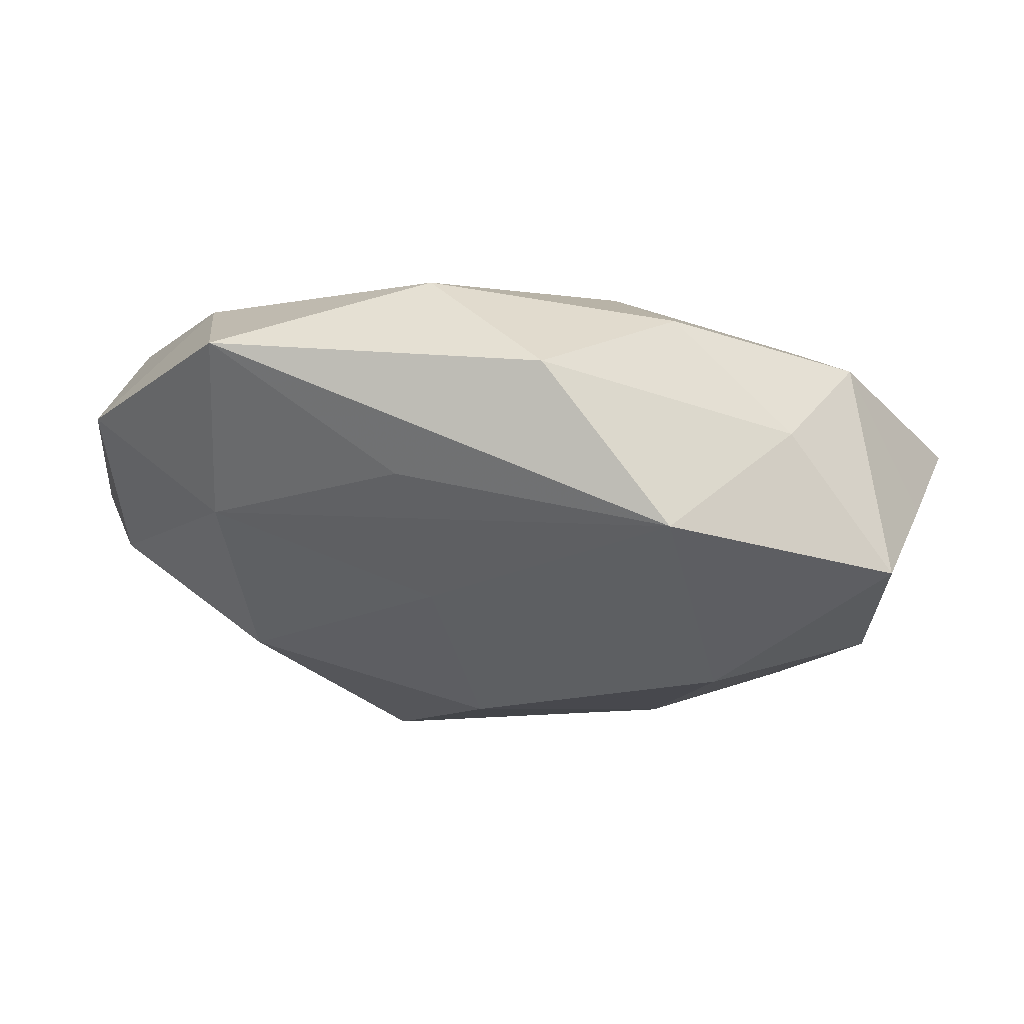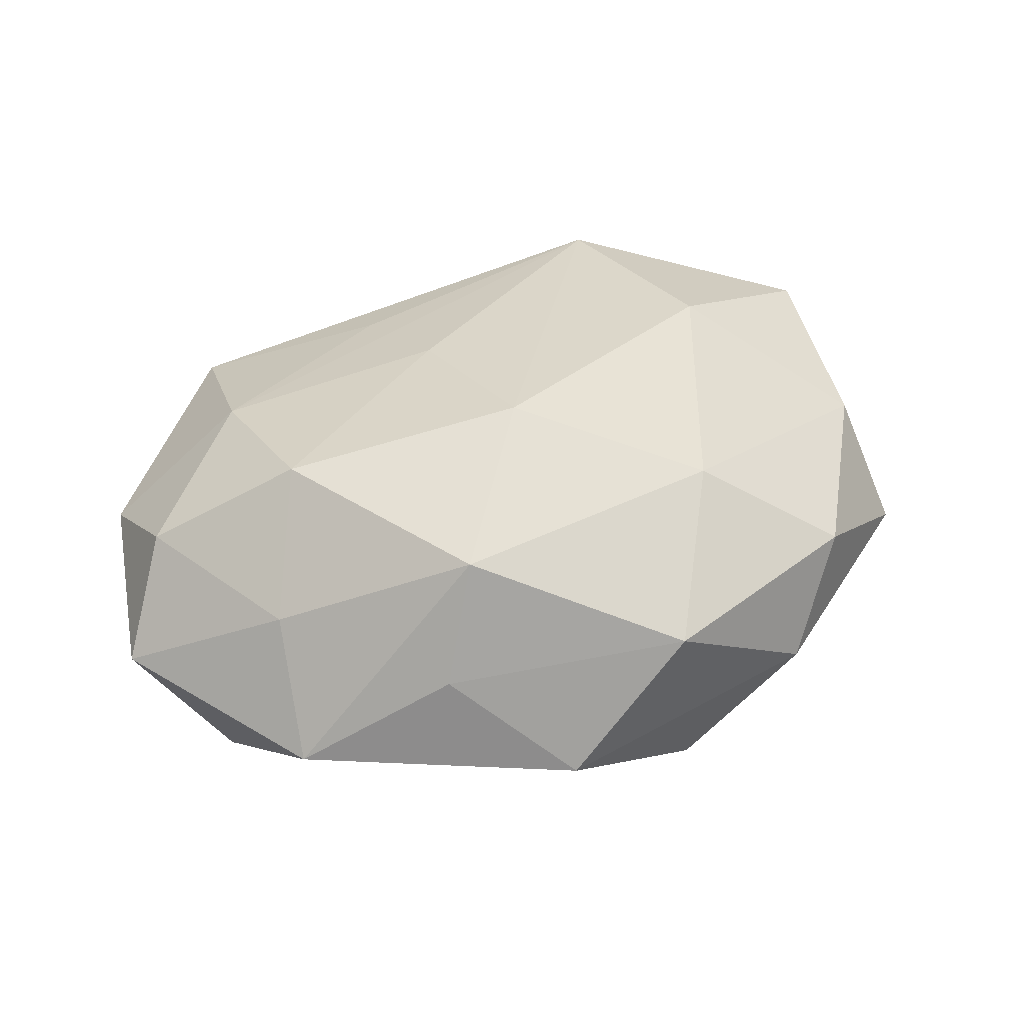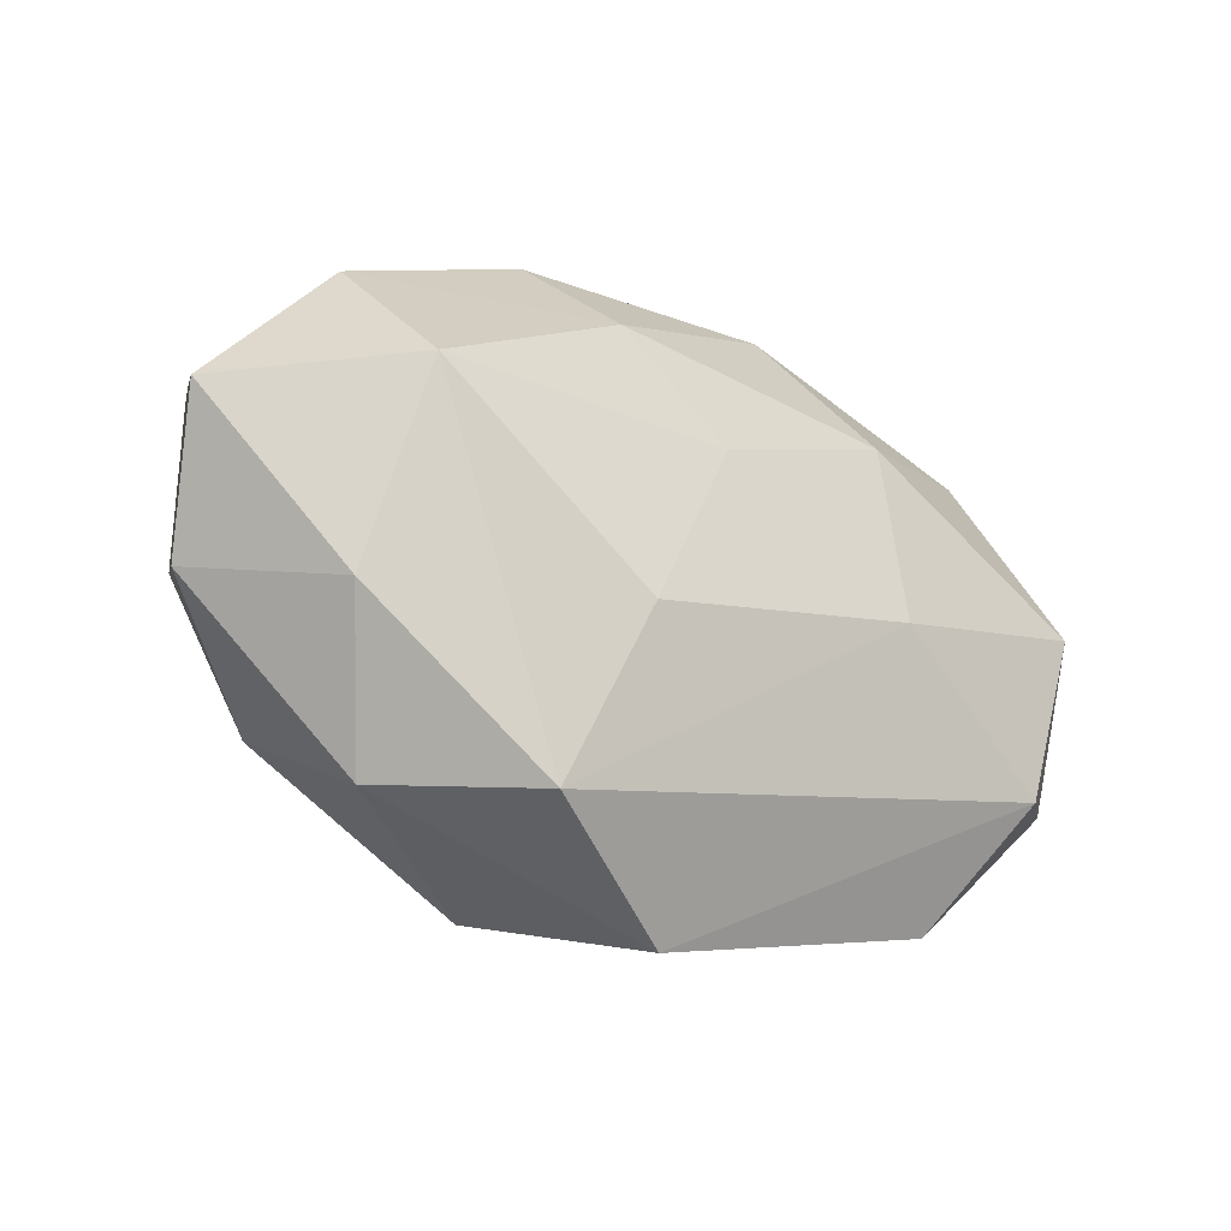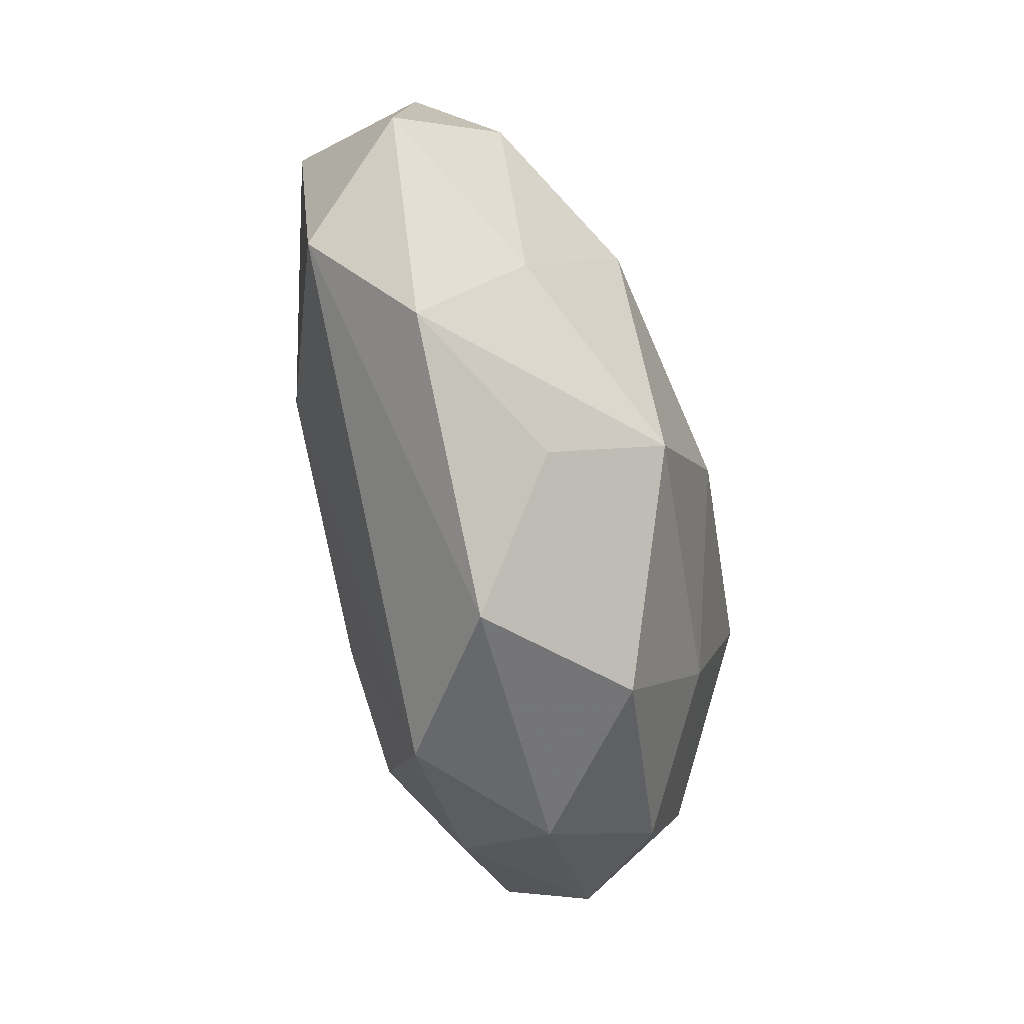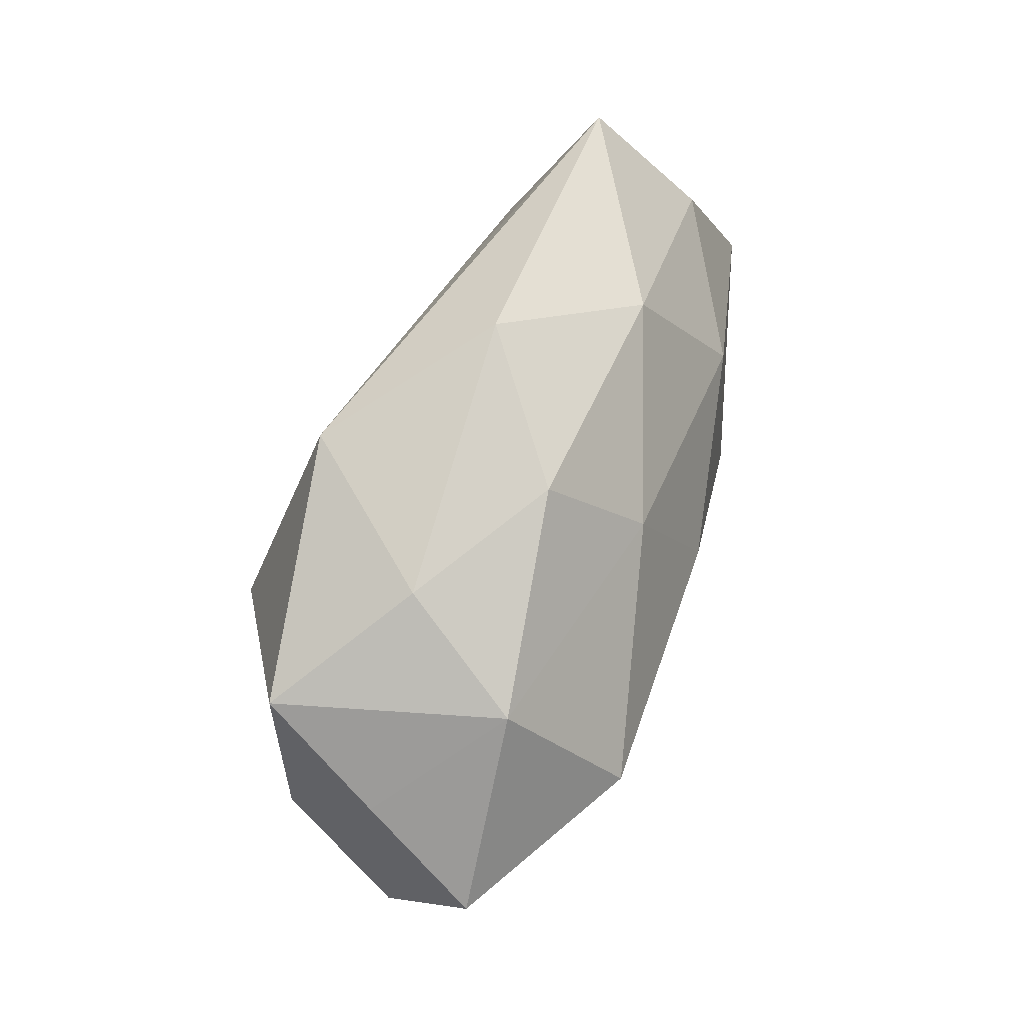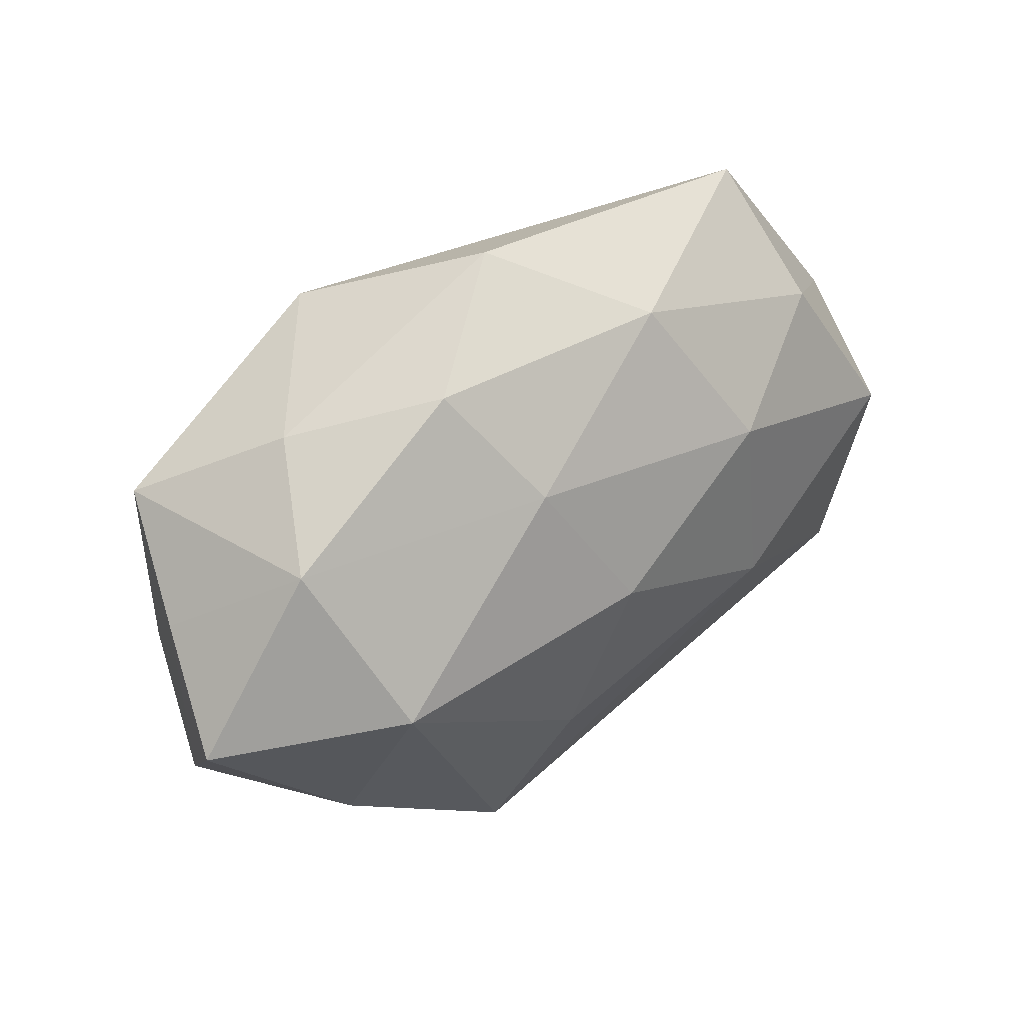
<metadata>
{"format":"obj","ext":"obj","renderer":"f3d","projection":"perspective","resolution":1024,"background":"white","views":[{"elev":64.1,"azim":6.7,"up":"+Y"},{"elev":49.5,"azim":-16.0,"up":"+Z"},{"elev":-35.3,"azim":150.6,"up":"+Y"},{"elev":-70.0,"azim":-76.1,"up":"+Y"},{"elev":54.9,"azim":109.7,"up":"+Y"},{"elev":40.7,"azim":142.5,"up":"+Y"}]}
</metadata>
<code>
v -0.02215 0.001784 -0.006081
v 0.0001077 0.001799 -0.0107
v 0.01407 0.01221 0.0002601
v 0.02005 0.008205 0.005635
v -0.01704 0.01034 -0.004505
v -0.01961 -0.007984 -0.005577
v -0.007884 -0.01417 0.004008
v 0.02175 -0.005984 -0.0006118
v -0.01619 -0.0137 -0.0005453
v -0.02315 0.005971 0.0003831
v 0.01724 0.008778 -0.00576
v -0.01549 0.007356 0.00584
v 0.004967 -0.01586 0.005311
v 0.02186 0.004061 -0.0001765
v 0.01459 0.001313 -0.01098
v -0.01559 0.01637 0.0007549
v 0.003188 -0.006779 -0.009626
v -0.02141 -0.0002398 0.004896
v 0.01277 -0.01423 -0.0008751
v -0.01343 -0.00136 0.009432
v -0.0007872 -0.002225 0.01161
v -0.00571 0.01284 0.005199
v 0.008273 0.01454 0.007343
v -0.02423 -0.004606 -6.498e-05
v -0.005228 0.01453 -0.005174
v 0.001161 0.01779 0.0006391
v 0.008867 -0.007139 0.00863
v 0.01993 -0.001863 0.0054
v 0.01578 -0.008029 -0.00645
v 0.01161 0.003532 0.01081
v -0.01589 -0.007989 0.004877
v -0.005722 -0.0109 0.009682
v 0.00751 0.01444 -0.004395
v 0.004305 0.009116 -0.008506
v -0.00949 0.006915 -0.008867
v -0.01031 -0.00316 -0.009286
v 0.01608 -0.01036 0.004174
v -0.001823 -0.01836 -0.0008997
v 0.02354 4.013e-05 -0.005799
v -0.003615 0.00617 0.008821
v 0.006036 -0.01536 -0.006392
f 5 16 25
f 24 1 6
f 25 16 26
f 26 16 23
f 13 38 19
f 24 6 9
f 9 6 38
f 24 18 10
f 10 1 24
f 10 12 16
f 18 12 10
f 16 5 10
f 10 5 1
f 31 18 24
f 24 9 31
f 31 9 32
f 23 16 22
f 22 12 23
f 16 12 22
f 40 21 23
f 23 12 40
f 36 6 1
f 36 2 17
f 1 5 35
f 35 36 1
f 2 36 35
f 35 5 25
f 25 34 35
f 34 2 35
f 27 32 13
f 21 32 27
f 41 19 38
f 38 6 41
f 41 36 17
f 6 36 41
f 7 9 38
f 32 9 7
f 7 38 13
f 13 32 7
f 21 40 20
f 20 40 12
f 20 12 18
f 20 32 21
f 20 31 32
f 18 31 20
f 15 11 39
f 17 2 15
f 15 2 34
f 34 11 15
f 15 41 17
f 33 34 25
f 33 11 34
f 25 26 33
f 14 4 28
f 14 8 39
f 28 8 14
f 39 11 14
f 11 4 14
f 30 27 28
f 28 4 30
f 21 27 30
f 23 21 30
f 30 4 23
f 37 8 28
f 37 27 13
f 28 27 37
f 13 19 37
f 19 8 37
f 19 41 29
f 39 8 29
f 29 8 19
f 29 15 39
f 41 15 29
f 3 4 11
f 11 33 3
f 23 4 3
f 3 26 23
f 3 33 26

</code>
